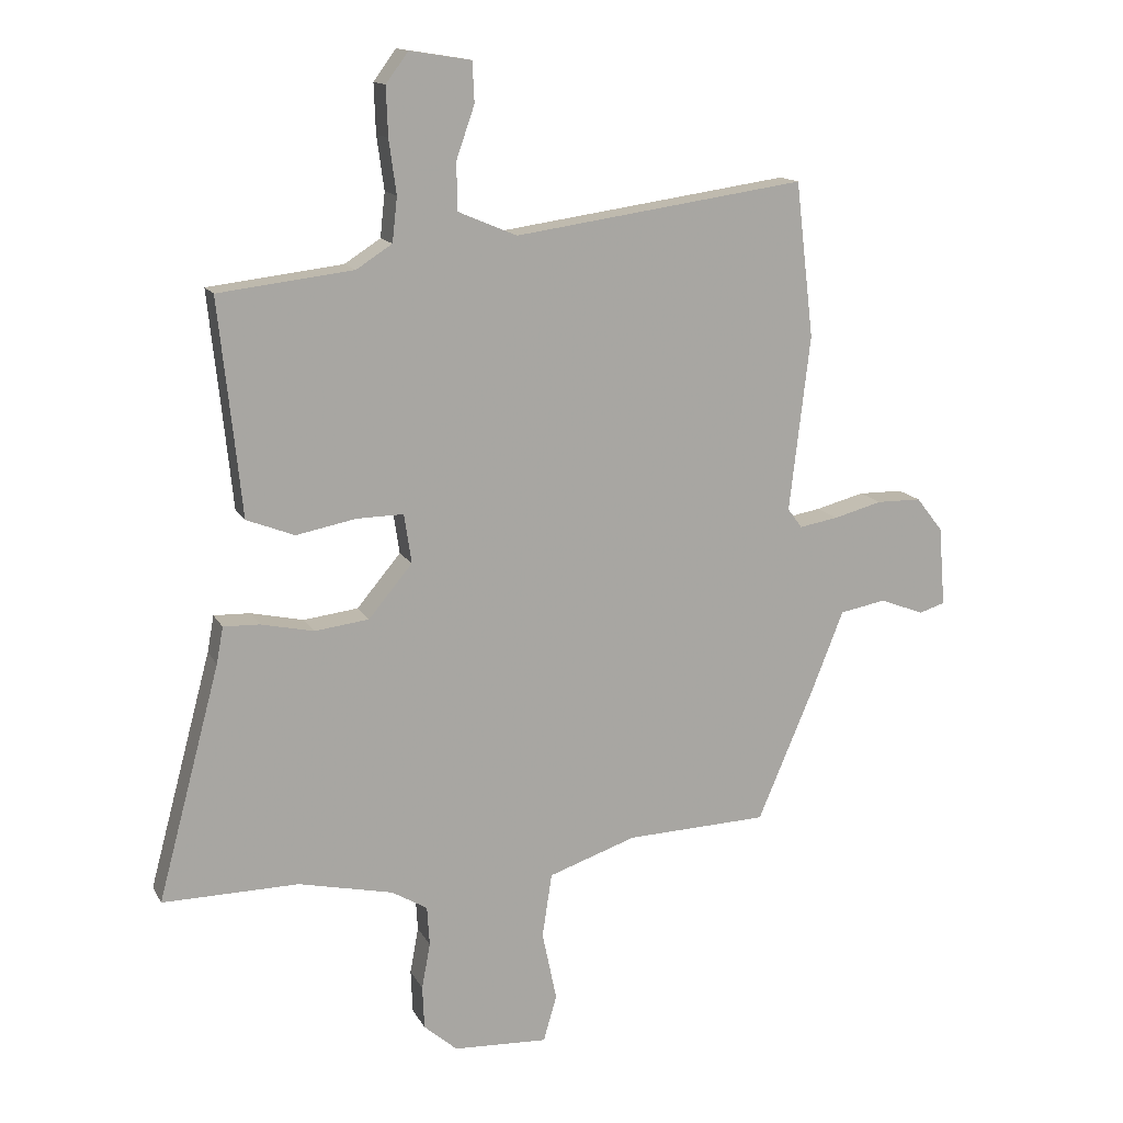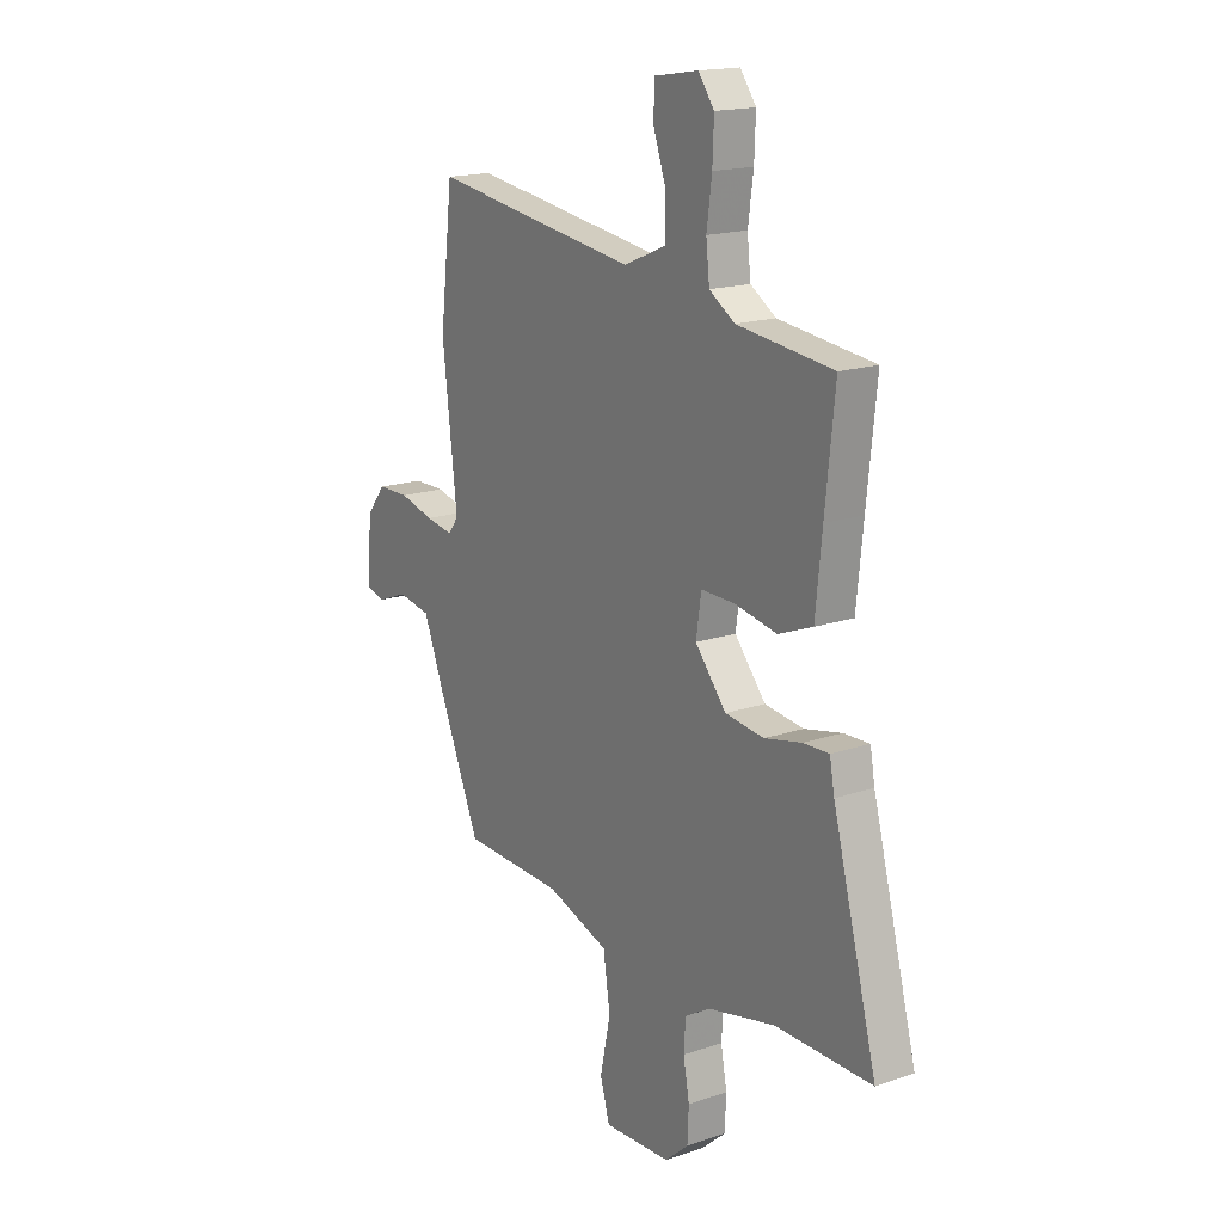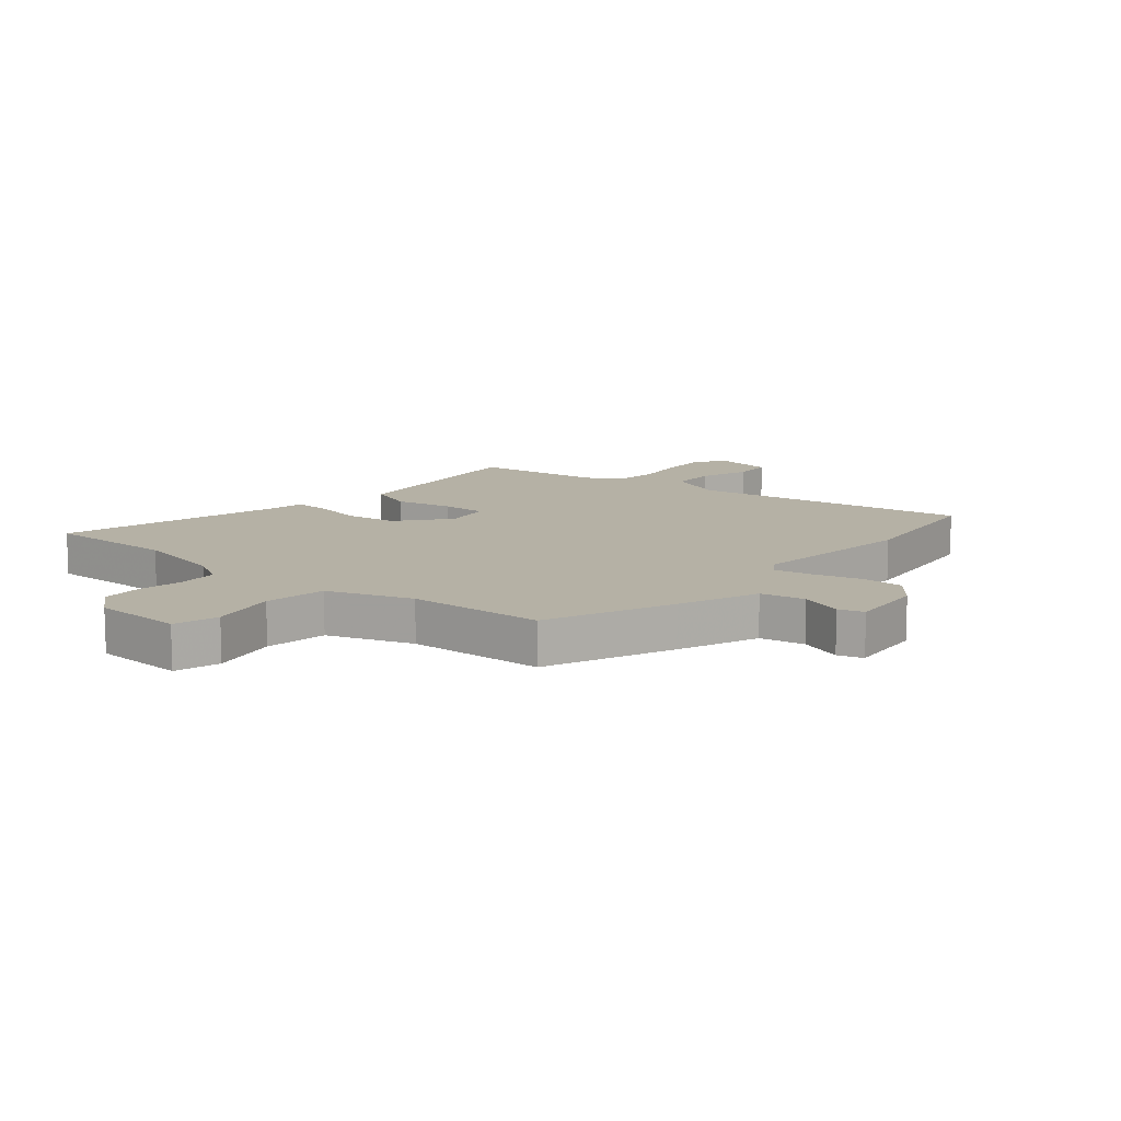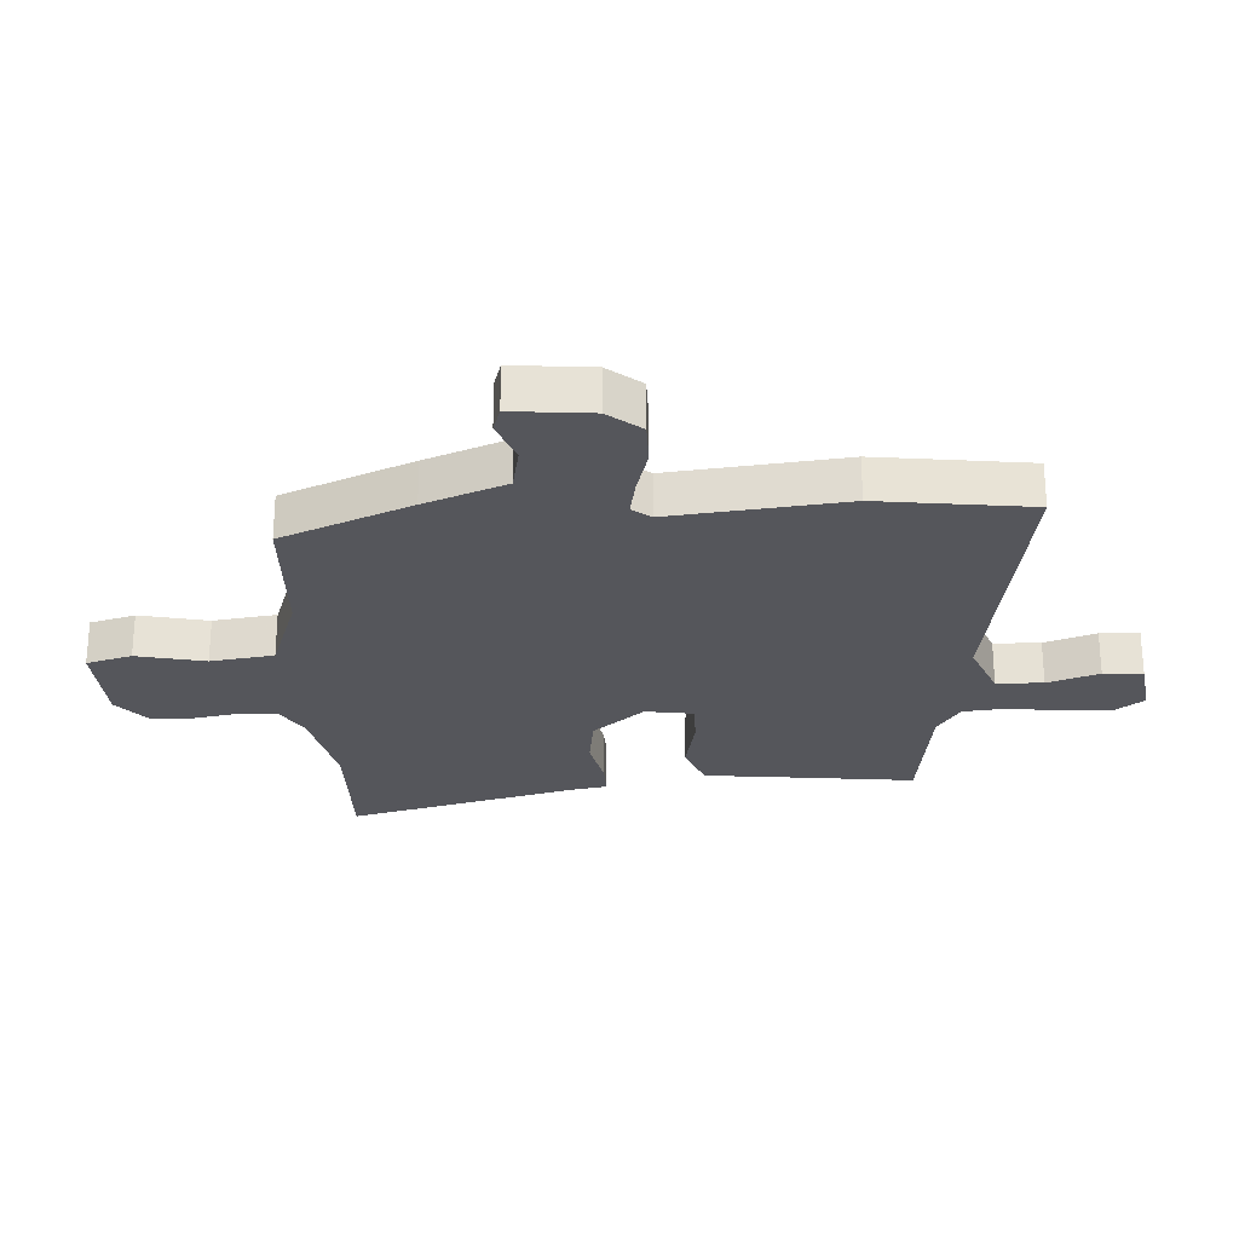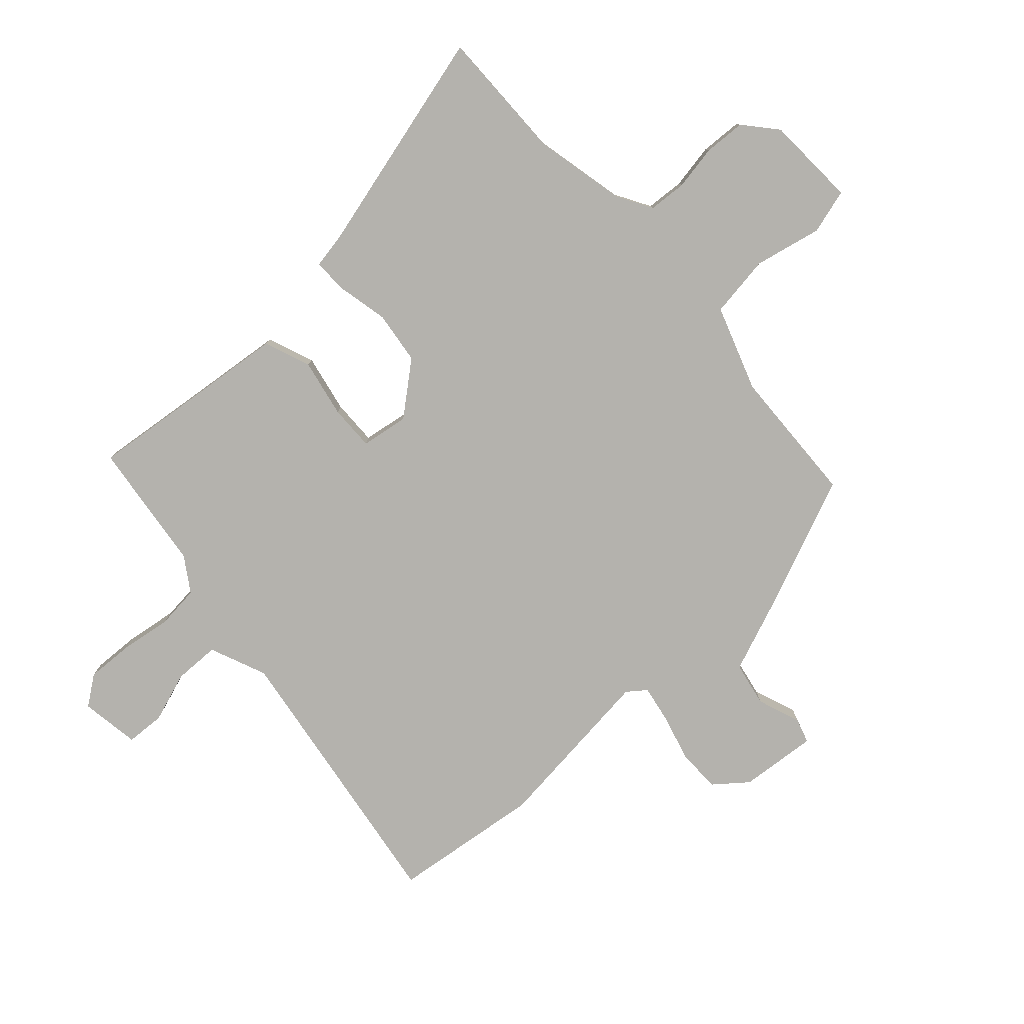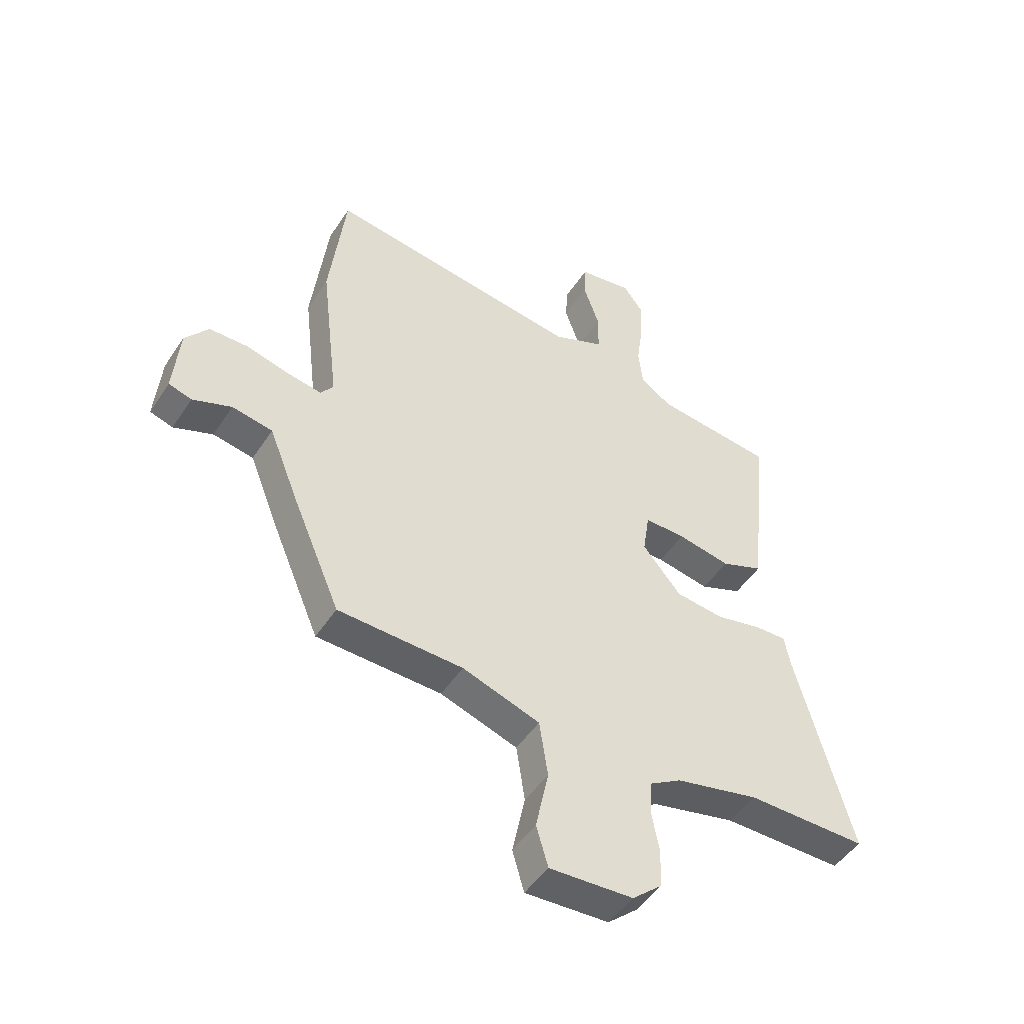
<metadata>
{"format":"obj","ext":"obj","renderer":"f3d","projection":"perspective","resolution":1024,"background":"white","views":[{"elev":14.3,"azim":160.6,"up":"+Z"},{"elev":17.1,"azim":55.8,"up":"+Z"},{"elev":11.9,"azim":-140.4,"up":"+Y"},{"elev":-26.3,"azim":-87.4,"up":"+Y"},{"elev":-79.5,"azim":131.9,"up":"+Y"},{"elev":-48.5,"azim":-31.8,"up":"+Z"}]}
</metadata>
<code>
v 0.593 0.07 -0.501
v 0.369 0.07 -0.499
v 0.213 0.07 -0.534
v 0.154 0.07 -0.569
v 0.15 0.07 -0.634
v 0.164 0.07 -0.71
v 0.161 0.07 -0.781
v 0.106 0.07 -0.829
v -0.05 0.07 -0.837
v -0.072 0.07 -0.761
v -0.048 0.07 -0.646
v -0.064 0.07 -0.54
v -0.209 0.07 -0.491
v -0.443 0.07 -0.483
v -0.535 0.07 -0.267
v -0.589 0.07 -0.131
v -0.665 0.07 -0.117
v -0.738 0.07 -0.145
v -0.781 0.07 -0.132
v -0.77 0.07 0
v -0.726 0.07 0.056
v -0.652 0.07 0.057
v -0.572 0.07 0.036
v -0.508 0.07 0.025
v -0.484 0.07 0.057
v -0.518 0.07 0.347
v -0.488 0.07 0.602
v -0.008 0.07 0.534
v 0.089 0.07 0.575
v 0.09 0.07 0.653
v 0.06 0.07 0.739
v 0.063 0.07 0.805
v 0.164 0.07 0.821
v 0.201 0.07 0.771
v 0.198 0.07 0.691
v 0.186 0.07 0.603
v 0.194 0.07 0.53
v 0.253 0.07 0.492
v 0.475 0.07 0.466
v 0.453 0.07 0.259
v 0.438 0.07 0.112
v 0.359 0.07 0.081
v 0.26 0.07 0.1
v 0.183 0.07 0.101
v 0.171 0.07 0.02
v 0.243 0.07 -0.066
v 0.333 0.07 -0.077
v 0.419 0.07 -0.058
v 0.479 0.07 -0.056
v 0.49 0.07 -0.116
v 0.593 0 -0.501
v 0.369 0 -0.499
v 0.213 0 -0.534
v 0.154 0 -0.569
v 0.15 0 -0.634
v 0.164 0 -0.71
v 0.161 0 -0.781
v 0.106 0 -0.829
v -0.05 0 -0.837
v -0.072 0 -0.761
v -0.048 0 -0.646
v -0.064 0 -0.54
v -0.209 0 -0.491
v -0.443 0 -0.483
v -0.535 0 -0.267
v -0.589 0 -0.131
v -0.665 0 -0.117
v -0.738 0 -0.145
v -0.781 0 -0.132
v -0.77 0 0
v -0.726 0 0.056
v -0.652 0 0.057
v -0.572 0 0.036
v -0.508 0 0.025
v -0.484 0 0.057
v -0.518 0 0.347
v -0.488 0 0.602
v -0.008 0 0.534
v 0.089 0 0.575
v 0.09 0 0.653
v 0.06 0 0.739
v 0.063 0 0.805
v 0.164 0 0.821
v 0.201 0 0.771
v 0.198 0 0.691
v 0.186 0 0.603
v 0.194 0 0.53
v 0.253 0 0.492
v 0.475 0 0.466
v 0.453 0 0.259
v 0.438 0 0.112
v 0.359 0 0.081
v 0.26 0 0.1
v 0.183 0 0.101
v 0.171 0 0.02
v 0.243 0 -0.066
v 0.333 0 -0.077
v 0.419 0 -0.058
v 0.479 0 -0.056
v 0.49 0 -0.116
f 47 48 49 50
f 50 1 2
f 47 50 2
f 46 47 2
f 45 46 2 3
f 40 41 42 43
f 40 43 44
f 39 40 44
f 38 39 44
f 37 38 44
f 36 37 44 45
f 34 35 36
f 33 34 36
f 32 33 36
f 31 32 36
f 30 31 36
f 29 30 36 45
f 25 26 27 28
f 45 3 4
f 29 45 4
f 28 29 4
f 25 28 4
f 24 25 4
f 21 22 23
f 20 21 23
f 19 20 23
f 18 19 23
f 17 18 23
f 16 17 23 24
f 15 16 24
f 14 15 24
f 13 14 24
f 9 10 11
f 8 9 11
f 7 8 11
f 6 7 11
f 5 6 11
f 5 11 12
f 4 5 12
f 4 12 13 24
f 100 99 98 97
f 52 51 100
f 52 100 97
f 52 97 96
f 53 52 96 95
f 93 92 91 90
f 94 93 90
f 94 90 89
f 94 89 88
f 94 88 87
f 95 94 87 86
f 86 85 84
f 86 84 83
f 86 83 82
f 86 82 81
f 86 81 80
f 95 86 80 79
f 78 77 76 75
f 54 53 95
f 54 95 79
f 54 79 78
f 54 78 75
f 54 75 74
f 73 72 71
f 73 71 70
f 73 70 69
f 73 69 68
f 73 68 67
f 74 73 67 66
f 74 66 65
f 74 65 64
f 74 64 63
f 61 60 59
f 61 59 58
f 61 58 57
f 61 57 56
f 61 56 55
f 62 61 55
f 62 55 54
f 74 63 62 54
f 1 51 52 2
f 2 52 53 3
f 3 53 54 4
f 4 54 55 5
f 5 55 56 6
f 6 56 57 7
f 7 57 58 8
f 8 58 59 9
f 9 59 60 10
f 10 60 61 11
f 11 61 62 12
f 12 62 63 13
f 13 63 64 14
f 14 64 65 15
f 15 65 66 16
f 16 66 67 17
f 17 67 68 18
f 18 68 69 19
f 19 69 70 20
f 20 70 71 21
f 21 71 72 22
f 22 72 73 23
f 23 73 74 24
f 24 74 75 25
f 25 75 76 26
f 26 76 77 27
f 27 77 78 28
f 28 78 79 29
f 29 79 80 30
f 30 80 81 31
f 31 81 82 32
f 32 82 83 33
f 33 83 84 34
f 34 84 85 35
f 35 85 86 36
f 36 86 87 37
f 37 87 88 38
f 38 88 89 39
f 39 89 90 40
f 40 90 91 41
f 41 91 92 42
f 42 92 93 43
f 43 93 94 44
f 44 94 95 45
f 45 95 96 46
f 46 96 97 47
f 47 97 98 48
f 48 98 99 49
f 49 99 100 50
f 50 100 51 1

</code>
